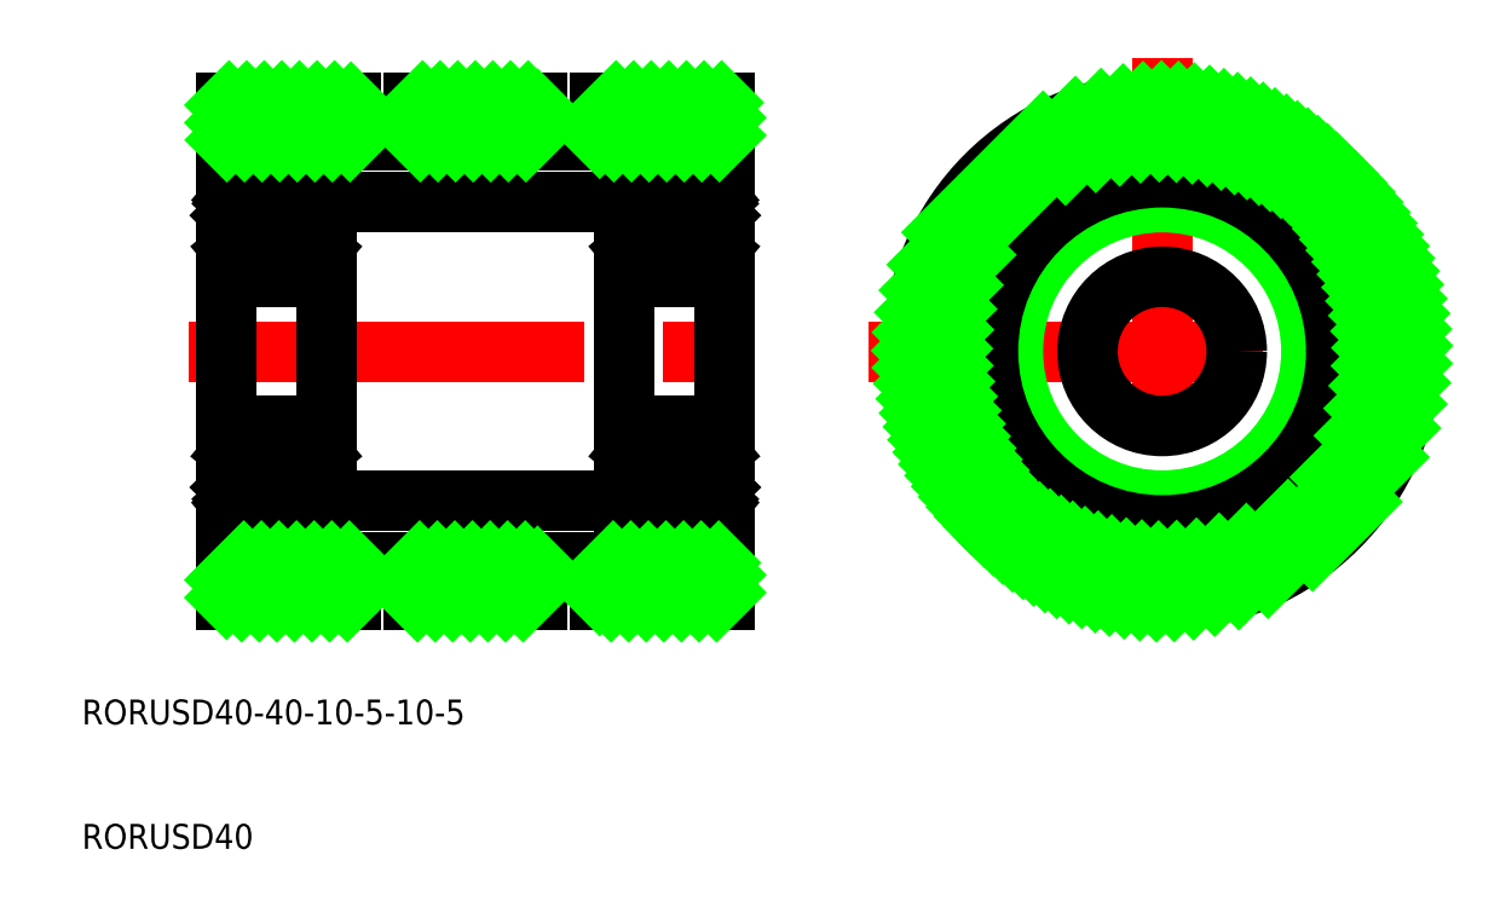
<metadata>
{"format":"dxf","ext":"dxf","renderer":"ezdxf+matplotlib","layout":"modelspace","background":"white","min_lineweight":24,"dpi":150}
</metadata>
<code>
0
SECTION
2
ENTITIES
0
LINE
8
CENTER
10
47
20
50
30
0
11
93
21
50
31
0
0
LINE
8
0
10
50
20
30
30
0
11
60
21
30
31
0
0
LINE
8
0
10
50
20
70
30
0
11
60
21
70
31
0
0
LINE
8
0
10
50
20
30
30
0
11
50
21
70
31
0
0
TEXT
8
0
10
38.38
20
10
30
0
40
2
1
RORUSD40
0
TEXT
8
0
10
38.38
20
20
30
0
40
2
1
RORUSD40-40-10-5-10-5
0
LINE
8
0
10
82
20
38
30
0
11
58
21
38
31
0
0
LINE
8
0
10
82
20
62
30
0
11
58
21
62
31
0
0
LINE
8
0
10
90
20
70
30
0
11
90
21
30
31
0
0
LINE
8
0
10
60
20
30
30
0
11
60
21
33
31
0
0
LINE
8
0
10
80
20
30
30
0
11
80
21
33
31
0
0
LINE
8
0
10
80
20
70
30
0
11
90
21
70
31
0
0
LINE
8
0
10
80
20
30
30
0
11
90
21
30
31
0
0
LINE
8
0
10
65
20
30
30
0
11
65
21
33
31
0
0
LINE
8
0
10
75
20
30
30
0
11
75
21
33
31
0
0
LINE
8
0
10
65
20
70
30
0
11
75
21
70
31
0
0
LINE
8
0
10
65
20
30
30
0
11
75
21
30
31
0
0
ARC
8
0
10
50.3
20
43.7
30
0
40
0.3
50
90
51
180
0
ARC
8
0
10
57.7
20
43.7
30
0
40
0.3
50
0
51
90
0
ARC
8
0
10
57.7
20
36.3
30
0
40
0.3
50
270
51
0
0
ARC
8
0
10
50.3
20
36.3
30
0
40
0.3
50
180
51
270
0
ARC
8
0
10
57.7
20
56.3
30
0
40
0.3
50
270
51
0
0
ARC
8
0
10
50.3
20
56.3
30
0
40
0.3
50
180
51
270
0
ARC
8
0
10
50.3
20
63.7
30
0
40
0.3
50
90
51
180
0
ARC
8
0
10
57.7
20
63.7
30
0
40
0.3
50
0
51
90
0
LINE
8
0
10
57.9
20
62.45
30
0
11
57.44
21
62.45
31
0
0
LINE
8
0
10
57.29
20
62.32
30
0
11
57.04
21
62.62
31
0
0
LINE
8
0
10
57.44
20
62.45
30
0
11
57.19
21
62.75
31
0
0
ARC
8
0
10
57.9
20
62.55
30
0
40
0.1
50
270
51
0
0
ARC
8
0
10
56.96
20
62.55
30
0
40
0.3
50
40
51
175
0
ARC
8
0
10
56.96
20
62.56
30
0
40
0.1
50
40
51
177.2
0
LINE
8
0
10
57.26
20
62.04
30
0
11
57.13
21
62.19
31
0
0
LINE
8
0
10
57.26
20
62.04
30
0
11
57.42
21
62.17
31
0
0
LINE
8
0
10
56.62
20
62.07
30
0
11
56.62
21
61.6
31
0
0
ARC
8
0
10
56.5
20
61.85
30
0
40
0.1
50
270
51
355
0
LINE
8
0
10
56.5
20
61.75
30
0
11
55.85
21
61.75
31
0
0
LINE
8
0
10
56.82
20
61.68
30
0
11
57.57
21
60.93
31
0
0
LINE
8
0
10
56.62
20
61.6
30
0
11
57.37
21
60.85
31
0
0
LINE
8
0
10
57.13
20
62.19
30
0
11
57.29
21
62.32
31
0
0
ARC
8
0
10
57.29
20
62.32
30
0
40
0.2
50
309.9
51
40
0
LINE
8
0
10
56.86
20
62.56
30
0
11
56.82
21
61.68
31
0
0
LINE
8
0
10
56.66
20
62.58
30
0
11
56.6
21
61.84
31
0
0
ARC
8
0
10
50.1
20
62.55
30
0
40
0.1
50
180
51
270
0
LINE
8
0
10
50.1
20
62.45
30
0
11
50.56
21
62.45
31
0
0
LINE
8
0
10
50.56
20
62.45
30
0
11
50.81
21
62.75
31
0
0
LINE
8
0
10
50.71
20
62.32
30
0
11
50.96
21
62.62
31
0
0
ARC
8
0
10
51.04
20
62.56
30
0
40
0.1
50
2.82
51
140
0
ARC
8
0
10
51.04
20
62.55
30
0
40
0.3
50
4.997
51
140
0
ARC
8
0
10
51.5
20
61.85
30
0
40
0.1
50
185
51
270
0
LINE
8
0
10
51.38
20
62.07
30
0
11
51.38
21
61.6
31
0
0
LINE
8
0
10
51.5
20
61.75
30
0
11
52.15
21
61.75
31
0
0
LINE
8
0
10
50.74
20
62.04
30
0
11
50.58
21
62.17
31
0
0
LINE
8
0
10
50.74
20
62.04
30
0
11
50.87
21
62.19
31
0
0
LINE
8
0
10
51.38
20
61.6
30
0
11
50.63
21
60.85
31
0
0
LINE
8
0
10
51.18
20
61.68
30
0
11
50.43
21
60.93
31
0
0
LINE
8
0
10
51.34
20
62.58
30
0
11
51.4
21
61.84
31
0
0
LINE
8
0
10
51.14
20
62.56
30
0
11
51.18
21
61.68
31
0
0
ARC
8
0
10
50.71
20
62.32
30
0
40
0.2
50
140
51
230.1
0
LINE
8
0
10
50.87
20
62.19
30
0
11
50.71
21
62.32
31
0
0
LINE
8
0
10
50.3
20
64
30
0
11
57.7
21
64
31
0
0
ARC
8
0
10
57.37
20
58.55
30
0
40
0.2
50
270
51
0
0
LINE
8
0
10
57.8
20
58.15
30
0
11
57.5
21
58.15
31
0
0
LINE
8
0
10
56.92
20
58.35
30
0
11
56.92
21
58.55
31
0
0
LINE
8
0
10
56.92
20
58.55
30
0
11
57.37
21
58.55
31
0
0
LINE
8
0
10
57.37
20
58.35
30
0
11
56.92
21
58.35
31
0
0
ARC
8
0
10
56.36
20
58.55
30
0
40
0.2
50
20.01
51
90
0
LINE
8
0
10
56.36
20
58.75
30
0
11
55.85
21
58.75
31
0
0
LINE
8
0
10
57.07
20
57.75
30
0
11
57.01
21
57.75
31
0
0
ARC
8
0
10
57.07
20
57.95
30
0
40
0.2
50
270
51
320
0
ARC
8
0
10
57.01
20
57.95
30
0
40
0.2
50
200
51
270
0
LINE
8
0
10
57.5
20
58.15
30
0
11
57.22
21
57.82
31
0
0
LINE
8
0
10
56.82
20
57.88
30
0
11
56.55
21
58.62
31
0
0
ARC
8
0
10
57.8
20
57.95
30
0
40
0.2
50
0
51
90
0
ARC
8
0
10
51.64
20
58.55
30
0
40
0.2
50
90
51
160
0
LINE
8
0
10
51.64
20
58.75
30
0
11
52.15
21
58.75
31
0
0
LINE
8
0
10
51.08
20
58.35
30
0
11
51.08
21
58.55
31
0
0
LINE
8
0
10
50.2
20
58.15
30
0
11
50.5
21
58.15
31
0
0
ARC
8
0
10
50.63
20
58.55
30
0
40
0.2
50
180
51
270
0
LINE
8
0
10
50.63
20
58.35
30
0
11
51.08
21
58.35
31
0
0
LINE
8
0
10
51.08
20
58.55
30
0
11
50.63
21
58.55
31
0
0
LINE
8
0
10
50.93
20
57.75
30
0
11
50.99
21
57.75
31
0
0
ARC
8
0
10
50.93
20
57.95
30
0
40
0.2
50
220
51
270
0
ARC
8
0
10
50.99
20
57.95
30
0
40
0.2
50
270
51
340
0
LINE
8
0
10
51.18
20
57.88
30
0
11
51.45
21
58.62
31
0
0
ARC
8
0
10
50.2
20
57.95
30
0
40
0.2
50
90
51
180
0
LINE
8
0
10
50.5
20
58.15
30
0
11
50.78
21
57.82
31
0
0
LINE
8
0
10
50.3
20
56
30
0
11
57.7
21
56
31
0
0
LINE
8
0
10
57.37
20
60.85
30
0
11
57.37
21
58.55
31
0
0
LINE
8
0
10
57.57
20
60.93
30
0
11
57.57
21
58.55
31
0
0
LINE
8
0
10
50.43
20
60.93
30
0
11
50.43
21
58.55
31
0
0
LINE
8
0
10
50.63
20
60.85
30
0
11
50.63
21
58.55
31
0
0
CIRCLE
8
0
10
54
20
60.25
30
0
40
2.381
0
LINE
8
0
10
50.3
20
44
30
0
11
57.7
21
44
31
0
0
ARC
8
0
10
57.8
20
42.05
30
0
40
0.2
50
270
51
0
0
LINE
8
0
10
57.8
20
41.85
30
0
11
57.5
21
41.85
31
0
0
ARC
8
0
10
57.07
20
42.05
30
0
40
0.2
50
40
51
90
0
LINE
8
0
10
57.5
20
41.85
30
0
11
57.22
21
42.18
31
0
0
LINE
8
0
10
57.07
20
42.25
30
0
11
57.01
21
42.25
31
0
0
ARC
8
0
10
57.01
20
42.05
30
0
40
0.2
50
90
51
160
0
ARC
8
0
10
57.37
20
41.45
30
0
40
0.2
50
0
51
90
0
LINE
8
0
10
57.37
20
41.65
30
0
11
56.92
21
41.65
31
0
0
LINE
8
0
10
56.92
20
41.45
30
0
11
57.37
21
41.45
31
0
0
LINE
8
0
10
56.92
20
41.65
30
0
11
56.92
21
41.45
31
0
0
LINE
8
0
10
56.36
20
41.25
30
0
11
55.85
21
41.25
31
0
0
ARC
8
0
10
56.36
20
41.45
30
0
40
0.2
50
270
51
340
0
LINE
8
0
10
56.82
20
42.12
30
0
11
56.55
21
41.38
31
0
0
LINE
8
0
10
57.26
20
37.96
30
0
11
57.42
21
37.83
31
0
0
LINE
8
0
10
57.26
20
37.96
30
0
11
57.13
21
37.81
31
0
0
LINE
8
0
10
57.13
20
37.81
30
0
11
57.29
21
37.68
31
0
0
ARC
8
0
10
56.5
20
38.15
30
0
40
0.1
50
4.997
51
90
0
LINE
8
0
10
56.62
20
37.93
30
0
11
56.62
21
38.4
31
0
0
LINE
8
0
10
56.5
20
38.25
30
0
11
55.85
21
38.25
31
0
0
LINE
8
0
10
56.62
20
38.4
30
0
11
57.37
21
39.15
31
0
0
LINE
8
0
10
56.82
20
38.32
30
0
11
57.57
21
39.07
31
0
0
ARC
8
0
10
57.9
20
37.45
30
0
40
0.1
50
0
51
90
0
LINE
8
0
10
57.44
20
37.55
30
0
11
57.19
21
37.25
31
0
0
LINE
8
0
10
57.9
20
37.55
30
0
11
57.44
21
37.55
31
0
0
ARC
8
0
10
56.96
20
37.44
30
0
40
0.1
50
182.8
51
320
0
ARC
8
0
10
56.96
20
37.45
30
0
40
0.3
50
185
51
320
0
LINE
8
0
10
56.66
20
37.42
30
0
11
56.6
21
38.16
31
0
0
ARC
8
0
10
57.29
20
37.68
30
0
40
0.2
50
320
51
50.09
0
LINE
8
0
10
56.86
20
37.44
30
0
11
56.82
21
38.32
31
0
0
LINE
8
0
10
57.29
20
37.68
30
0
11
57.04
21
37.38
31
0
0
LINE
8
0
10
57.57
20
39.07
30
0
11
57.57
21
41.45
31
0
0
LINE
8
0
10
57.37
20
39.15
30
0
11
57.37
21
41.45
31
0
0
LINE
8
0
10
50.93
20
42.25
30
0
11
50.99
21
42.25
31
0
0
LINE
8
0
10
50.5
20
41.85
30
0
11
50.78
21
42.18
31
0
0
ARC
8
0
10
50.93
20
42.05
30
0
40
0.2
50
90
51
140
0
LINE
8
0
10
50.2
20
41.85
30
0
11
50.5
21
41.85
31
0
0
ARC
8
0
10
50.2
20
42.05
30
0
40
0.2
50
180
51
270
0
ARC
8
0
10
50.99
20
42.05
30
0
40
0.2
50
20.01
51
90
0
ARC
8
0
10
51.64
20
41.45
30
0
40
0.2
50
200
51
270
0
LINE
8
0
10
51.77
20
41.25
30
0
11
51.77
21
41.25
31
0
0
LINE
8
0
10
51.89
20
41.25
30
0
11
51.89
21
41.25
31
0
0
LINE
8
0
10
51.64
20
41.25
30
0
11
52.15
21
41.25
31
0
0
LINE
8
0
10
51.08
20
41.65
30
0
11
51.08
21
41.45
31
0
0
LINE
8
0
10
51.08
20
41.45
30
0
11
50.63
21
41.45
31
0
0
LINE
8
0
10
50.63
20
41.65
30
0
11
51.08
21
41.65
31
0
0
ARC
8
0
10
50.63
20
41.45
30
0
40
0.2
50
90
51
180
0
LINE
8
0
10
51.18
20
42.12
30
0
11
51.45
21
41.38
31
0
0
LINE
8
0
10
51.38
20
37.93
30
0
11
51.38
21
38.4
31
0
0
ARC
8
0
10
51.5
20
38.15
30
0
40
0.1
50
90
51
175
0
LINE
8
0
10
51.5
20
38.25
30
0
11
52.15
21
38.25
31
0
0
LINE
8
0
10
50.87
20
37.81
30
0
11
50.71
21
37.68
31
0
0
LINE
8
0
10
50.74
20
37.96
30
0
11
50.87
21
37.81
31
0
0
LINE
8
0
10
50.74
20
37.96
30
0
11
50.58
21
37.83
31
0
0
LINE
8
0
10
51.18
20
38.32
30
0
11
50.43
21
39.07
31
0
0
LINE
8
0
10
51.38
20
38.4
30
0
11
50.63
21
39.15
31
0
0
LINE
8
0
10
50.1
20
37.55
30
0
11
50.56
21
37.55
31
0
0
LINE
8
0
10
50.56
20
37.55
30
0
11
50.81
21
37.25
31
0
0
ARC
8
0
10
50.1
20
37.45
30
0
40
0.1
50
90
51
180
0
ARC
8
0
10
51.04
20
37.45
30
0
40
0.3
50
220
51
355
0
ARC
8
0
10
51.04
20
37.44
30
0
40
0.1
50
220
51
357.2
0
LINE
8
0
10
50.71
20
37.68
30
0
11
50.96
21
37.38
31
0
0
LINE
8
0
10
51.14
20
37.44
30
0
11
51.18
21
38.32
31
0
0
ARC
8
0
10
50.71
20
37.68
30
0
40
0.2
50
129.9
51
220
0
LINE
8
0
10
51.34
20
37.42
30
0
11
51.4
21
38.16
31
0
0
LINE
8
0
10
50.63
20
39.15
30
0
11
50.63
21
41.45
31
0
0
LINE
8
0
10
50.43
20
39.07
30
0
11
50.43
21
41.45
31
0
0
CIRCLE
8
0
10
54
20
39.75
30
0
40
2.381
0
LINE
8
0
10
50.3
20
36
30
0
11
57.7
21
36
31
0
0
LINE
8
0
10
58
20
63.7
30
0
11
58
21
36.3
31
0
0
LINE
8
0
10
50
20
63.7
30
0
11
50
21
36.3
31
0
0
LINE
8
0
10
50
20
67
30
0
11
90
21
67
31
0
0
LINE
8
0
10
50
20
33
30
0
11
90
21
33
31
0
0
LINE
8
0
10
80
20
67
30
0
11
80
21
70
31
0
0
LINE
8
0
10
75
20
67
30
0
11
75
21
70
31
0
0
LINE
8
0
10
65
20
67
30
0
11
65
21
70
31
0
0
LINE
8
0
10
60
20
67
30
0
11
60
21
70
31
0
0
LINE
8
0
10
90
20
63.7
30
0
11
90
21
36.3
31
0
0
LINE
8
0
10
82
20
63.7
30
0
11
82
21
36.3
31
0
0
LINE
8
0
10
89.7
20
36
30
0
11
82.3
21
36
31
0
0
CIRCLE
8
0
10
86
20
39.75
30
0
40
2.381
0
LINE
8
0
10
89.57
20
39.07
30
0
11
89.57
21
41.45
31
0
0
LINE
8
0
10
89.37
20
39.15
30
0
11
89.37
21
41.45
31
0
0
LINE
8
0
10
88.66
20
37.42
30
0
11
88.6
21
38.16
31
0
0
ARC
8
0
10
89.29
20
37.68
30
0
40
0.2
50
320
51
50.09
0
LINE
8
0
10
88.86
20
37.44
30
0
11
88.82
21
38.32
31
0
0
LINE
8
0
10
89.29
20
37.68
30
0
11
89.04
21
37.38
31
0
0
ARC
8
0
10
88.96
20
37.44
30
0
40
0.1
50
182.8
51
320
0
ARC
8
0
10
88.96
20
37.45
30
0
40
0.3
50
185
51
320
0
ARC
8
0
10
89.9
20
37.45
30
0
40
0.1
50
7e-15
51
90
0
LINE
8
0
10
89.44
20
37.55
30
0
11
89.19
21
37.25
31
0
0
LINE
8
0
10
89.9
20
37.55
30
0
11
89.44
21
37.55
31
0
0
LINE
8
0
10
88.62
20
38.4
30
0
11
89.37
21
39.15
31
0
0
LINE
8
0
10
88.82
20
38.32
30
0
11
89.57
21
39.07
31
0
0
LINE
8
0
10
89.26
20
37.96
30
0
11
89.42
21
37.83
31
0
0
LINE
8
0
10
89.26
20
37.96
30
0
11
89.13
21
37.81
31
0
0
LINE
8
0
10
89.13
20
37.81
30
0
11
89.29
21
37.68
31
0
0
LINE
8
0
10
88.5
20
38.25
30
0
11
87.85
21
38.25
31
0
0
ARC
8
0
10
88.5
20
38.15
30
0
40
0.1
50
4.997
51
90
0
LINE
8
0
10
88.62
20
37.93
30
0
11
88.62
21
38.4
31
0
0
LINE
8
0
10
88.82
20
42.12
30
0
11
88.55
21
41.38
31
0
0
ARC
8
0
10
89.37
20
41.45
30
0
40
0.2
50
7e-15
51
90
0
LINE
8
0
10
89.37
20
41.65
30
0
11
88.92
21
41.65
31
0
0
LINE
8
0
10
88.92
20
41.45
30
0
11
89.37
21
41.45
31
0
0
LINE
8
0
10
88.92
20
41.65
30
0
11
88.92
21
41.45
31
0
0
LINE
8
0
10
88.36
20
41.25
30
0
11
87.85
21
41.25
31
0
0
LINE
8
0
10
88.11
20
41.25
30
0
11
88.11
21
41.25
31
0
0
LINE
8
0
10
88.23
20
41.25
30
0
11
88.23
21
41.25
31
0
0
ARC
8
0
10
88.36
20
41.45
30
0
40
0.2
50
270
51
340
0
ARC
8
0
10
89.01
20
42.05
30
0
40
0.2
50
90
51
160
0
ARC
8
0
10
89.8
20
42.05
30
0
40
0.2
50
270
51
7e-15
0
LINE
8
0
10
89.8
20
41.85
30
0
11
89.5
21
41.85
31
0
0
ARC
8
0
10
89.07
20
42.05
30
0
40
0.2
50
40
51
90
0
LINE
8
0
10
89.5
20
41.85
30
0
11
89.22
21
42.18
31
0
0
LINE
8
0
10
89.07
20
42.25
30
0
11
89.01
21
42.25
31
0
0
LINE
8
0
10
82.63
20
39.15
30
0
11
82.63
21
41.45
31
0
0
LINE
8
0
10
82.43
20
39.07
30
0
11
82.43
21
41.45
31
0
0
LINE
8
0
10
82.71
20
37.68
30
0
11
82.96
21
37.38
31
0
0
LINE
8
0
10
83.14
20
37.44
30
0
11
83.18
21
38.32
31
0
0
ARC
8
0
10
82.71
20
37.68
30
0
40
0.2
50
129.9
51
220
0
LINE
8
0
10
83.34
20
37.42
30
0
11
83.4
21
38.16
31
0
0
ARC
8
0
10
83.04
20
37.45
30
0
40
0.3
50
220
51
355
0
ARC
8
0
10
83.04
20
37.44
30
0
40
0.1
50
220
51
357.2
0
LINE
8
0
10
82.1
20
37.55
30
0
11
82.56
21
37.55
31
0
0
LINE
8
0
10
82.56
20
37.55
30
0
11
82.81
21
37.25
31
0
0
ARC
8
0
10
82.1
20
37.45
30
0
40
0.1
50
90
51
180
0
LINE
8
0
10
83.18
20
38.32
30
0
11
82.43
21
39.07
31
0
0
LINE
8
0
10
83.38
20
38.4
30
0
11
82.63
21
39.15
31
0
0
LINE
8
0
10
83.5
20
38.25
30
0
11
84.15
21
38.25
31
0
0
LINE
8
0
10
83.38
20
37.93
30
0
11
83.38
21
38.4
31
0
0
ARC
8
0
10
83.5
20
38.15
30
0
40
0.1
50
90
51
175
0
LINE
8
0
10
82.87
20
37.81
30
0
11
82.71
21
37.68
31
0
0
LINE
8
0
10
82.74
20
37.96
30
0
11
82.87
21
37.81
31
0
0
LINE
8
0
10
82.74
20
37.96
30
0
11
82.58
21
37.83
31
0
0
LINE
8
0
10
83.18
20
42.12
30
0
11
83.45
21
41.38
31
0
0
ARC
8
0
10
83.64
20
41.45
30
0
40
0.2
50
200
51
270
0
LINE
8
0
10
83.64
20
41.25
30
0
11
84.15
21
41.25
31
0
0
LINE
8
0
10
83.08
20
41.65
30
0
11
83.08
21
41.45
31
0
0
LINE
8
0
10
83.08
20
41.45
30
0
11
82.63
21
41.45
31
0
0
LINE
8
0
10
82.63
20
41.65
30
0
11
83.08
21
41.65
31
0
0
ARC
8
0
10
82.63
20
41.45
30
0
40
0.2
50
90
51
180
0
ARC
8
0
10
82.99
20
42.05
30
0
40
0.2
50
20.01
51
90
0
LINE
8
0
10
82.93
20
42.25
30
0
11
82.99
21
42.25
31
0
0
LINE
8
0
10
82.5
20
41.85
30
0
11
82.78
21
42.18
31
0
0
ARC
8
0
10
82.93
20
42.05
30
0
40
0.2
50
90
51
140
0
LINE
8
0
10
82.2
20
41.85
30
0
11
82.5
21
41.85
31
0
0
ARC
8
0
10
82.2
20
42.05
30
0
40
0.2
50
180
51
270
0
LINE
8
0
10
89.7
20
44
30
0
11
82.3
21
44
31
0
0
CIRCLE
8
0
10
86
20
60.25
30
0
40
2.381
0
LINE
8
0
10
89.37
20
60.85
30
0
11
89.37
21
58.55
31
0
0
LINE
8
0
10
89.57
20
60.93
30
0
11
89.57
21
58.55
31
0
0
LINE
8
0
10
82.43
20
60.93
30
0
11
82.43
21
58.55
31
0
0
LINE
8
0
10
82.63
20
60.85
30
0
11
82.63
21
58.55
31
0
0
LINE
8
0
10
89.7
20
56
30
0
11
82.3
21
56
31
0
0
LINE
8
0
10
89.5
20
58.15
30
0
11
89.22
21
57.82
31
0
0
ARC
8
0
10
89.8
20
57.95
30
0
40
0.2
50
7e-15
51
90
0
LINE
8
0
10
88.82
20
57.88
30
0
11
88.55
21
58.62
31
0
0
ARC
8
0
10
89.01
20
57.95
30
0
40
0.2
50
200
51
270
0
ARC
8
0
10
89.07
20
57.95
30
0
40
0.2
50
270
51
320
0
LINE
8
0
10
89.07
20
57.75
30
0
11
89.01
21
57.75
31
0
0
LINE
8
0
10
88.92
20
58.55
30
0
11
89.37
21
58.55
31
0
0
LINE
8
0
10
89.37
20
58.35
30
0
11
88.92
21
58.35
31
0
0
ARC
8
0
10
89.37
20
58.55
30
0
40
0.2
50
270
51
7e-15
0
LINE
8
0
10
89.8
20
58.15
30
0
11
89.5
21
58.15
31
0
0
LINE
8
0
10
88.92
20
58.35
30
0
11
88.92
21
58.55
31
0
0
LINE
8
0
10
88.36
20
58.75
30
0
11
87.85
21
58.75
31
0
0
ARC
8
0
10
88.36
20
58.55
30
0
40
0.2
50
20.01
51
90
0
ARC
8
0
10
82.2
20
57.95
30
0
40
0.2
50
90
51
180
0
LINE
8
0
10
83.18
20
57.88
30
0
11
83.45
21
58.62
31
0
0
LINE
8
0
10
82.5
20
58.15
30
0
11
82.78
21
57.82
31
0
0
ARC
8
0
10
82.99
20
57.95
30
0
40
0.2
50
270
51
340
0
ARC
8
0
10
82.93
20
57.95
30
0
40
0.2
50
220
51
270
0
LINE
8
0
10
82.93
20
57.75
30
0
11
82.99
21
57.75
31
0
0
LINE
8
0
10
83.64
20
58.75
30
0
11
84.15
21
58.75
31
0
0
ARC
8
0
10
83.64
20
58.55
30
0
40
0.2
50
90
51
160
0
LINE
8
0
10
82.63
20
58.35
30
0
11
83.08
21
58.35
31
0
0
LINE
8
0
10
83.08
20
58.55
30
0
11
82.63
21
58.55
31
0
0
LINE
8
0
10
83.08
20
58.35
30
0
11
83.08
21
58.55
31
0
0
LINE
8
0
10
82.2
20
58.15
30
0
11
82.5
21
58.15
31
0
0
ARC
8
0
10
82.63
20
58.55
30
0
40
0.2
50
180
51
270
0
LINE
8
0
10
89.7
20
64
30
0
11
82.3
21
64
31
0
0
LINE
8
0
10
89.13
20
62.19
30
0
11
89.29
21
62.32
31
0
0
ARC
8
0
10
89.29
20
62.32
30
0
40
0.2
50
309.9
51
40
0
LINE
8
0
10
88.86
20
62.56
30
0
11
88.82
21
61.68
31
0
0
LINE
8
0
10
88.66
20
62.58
30
0
11
88.6
21
61.84
31
0
0
LINE
8
0
10
88.82
20
61.68
30
0
11
89.57
21
60.93
31
0
0
LINE
8
0
10
88.62
20
61.6
30
0
11
89.37
21
60.85
31
0
0
LINE
8
0
10
89.26
20
62.04
30
0
11
89.13
21
62.19
31
0
0
LINE
8
0
10
89.26
20
62.04
30
0
11
89.42
21
62.17
31
0
0
LINE
8
0
10
88.5
20
61.75
30
0
11
87.85
21
61.75
31
0
0
LINE
8
0
10
88.62
20
62.07
30
0
11
88.62
21
61.6
31
0
0
ARC
8
0
10
88.5
20
61.85
30
0
40
0.1
50
270
51
355
0
ARC
8
0
10
88.96
20
62.55
30
0
40
0.3
50
40
51
175
0
ARC
8
0
10
88.96
20
62.56
30
0
40
0.1
50
40
51
177.2
0
LINE
8
0
10
89.29
20
62.32
30
0
11
89.04
21
62.62
31
0
0
LINE
8
0
10
89.44
20
62.45
30
0
11
89.19
21
62.75
31
0
0
LINE
8
0
10
89.9
20
62.45
30
0
11
89.44
21
62.45
31
0
0
ARC
8
0
10
89.9
20
62.55
30
0
40
0.1
50
270
51
7e-15
0
LINE
8
0
10
83.34
20
62.58
30
0
11
83.4
21
61.84
31
0
0
LINE
8
0
10
83.14
20
62.56
30
0
11
83.18
21
61.68
31
0
0
ARC
8
0
10
82.71
20
62.32
30
0
40
0.2
50
140
51
230.1
0
LINE
8
0
10
82.87
20
62.19
30
0
11
82.71
21
62.32
31
0
0
LINE
8
0
10
83.38
20
61.6
30
0
11
82.63
21
60.85
31
0
0
LINE
8
0
10
83.18
20
61.68
30
0
11
82.43
21
60.93
31
0
0
LINE
8
0
10
83.5
20
61.75
30
0
11
84.15
21
61.75
31
0
0
ARC
8
0
10
83.5
20
61.85
30
0
40
0.1
50
185
51
270
0
LINE
8
0
10
83.38
20
62.07
30
0
11
83.38
21
61.6
31
0
0
LINE
8
0
10
82.74
20
62.04
30
0
11
82.58
21
62.17
31
0
0
LINE
8
0
10
82.74
20
62.04
30
0
11
82.87
21
62.19
31
0
0
ARC
8
0
10
83.04
20
62.56
30
0
40
0.1
50
2.82
51
140
0
ARC
8
0
10
83.04
20
62.55
30
0
40
0.3
50
4.997
51
140
0
ARC
8
0
10
82.1
20
62.55
30
0
40
0.1
50
180
51
270
0
LINE
8
0
10
82.56
20
62.45
30
0
11
82.81
21
62.75
31
0
0
LINE
8
0
10
82.71
20
62.32
30
0
11
82.96
21
62.62
31
0
0
LINE
8
0
10
82.1
20
62.45
30
0
11
82.56
21
62.45
31
0
0
ARC
8
0
10
82.3
20
63.7
30
0
40
0.3
50
90
51
180
0
ARC
8
0
10
89.7
20
63.7
30
0
40
0.3
50
7e-15
51
90
0
ARC
8
0
10
89.7
20
56.3
30
0
40
0.3
50
270
51
7e-15
0
ARC
8
0
10
82.3
20
56.3
30
0
40
0.3
50
180
51
270
0
ARC
8
0
10
89.7
20
36.3
30
0
40
0.3
50
270
51
7e-15
0
ARC
8
0
10
82.3
20
36.3
30
0
40
0.3
50
180
51
270
0
ARC
8
0
10
82.3
20
43.7
30
0
40
0.3
50
90
51
180
0
ARC
8
0
10
89.7
20
43.7
30
0
40
0.3
50
7e-15
51
90
0
LINE
8
CENTER
10
101.6
20
50
30
0
11
148.8
21
50
31
0
0
LINE
8
CENTER
10
125.2
20
73.61
30
0
11
125.2
21
26.39
31
0
0
CIRCLE
8
0
10
125.2
20
50
30
0
40
6
0
CIRCLE
8
0
10
125.2
20
50
30
0
40
12
0
CIRCLE
8
0
10
125.2
20
50
30
0
40
14
0
CIRCLE
8
0
10
125.2
20
50
30
0
40
17
0
CIRCLE
8
0
10
125.2
20
50
30
0
40
20
0
INSERT
8
0
2
*X2
10
0
20
0
30
0
0
ENDSEC
0
EOF

</code>
